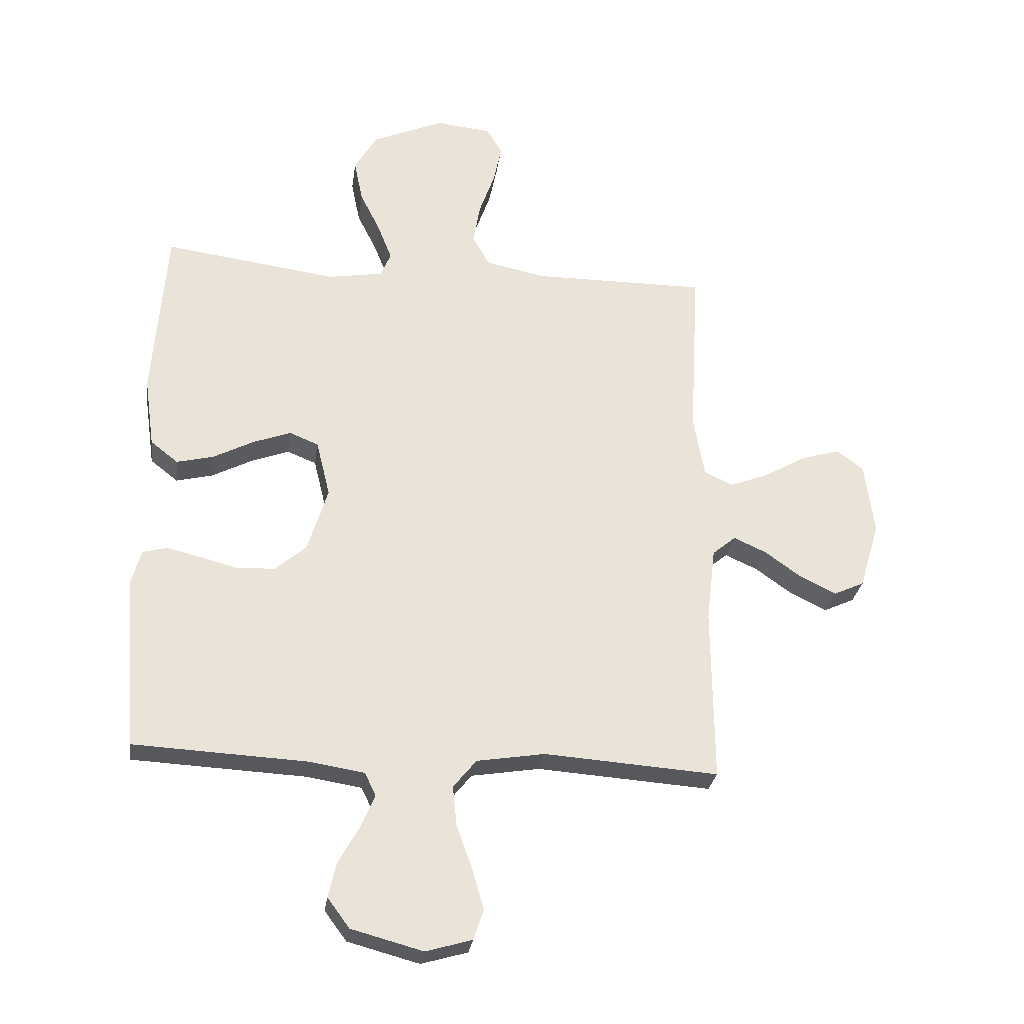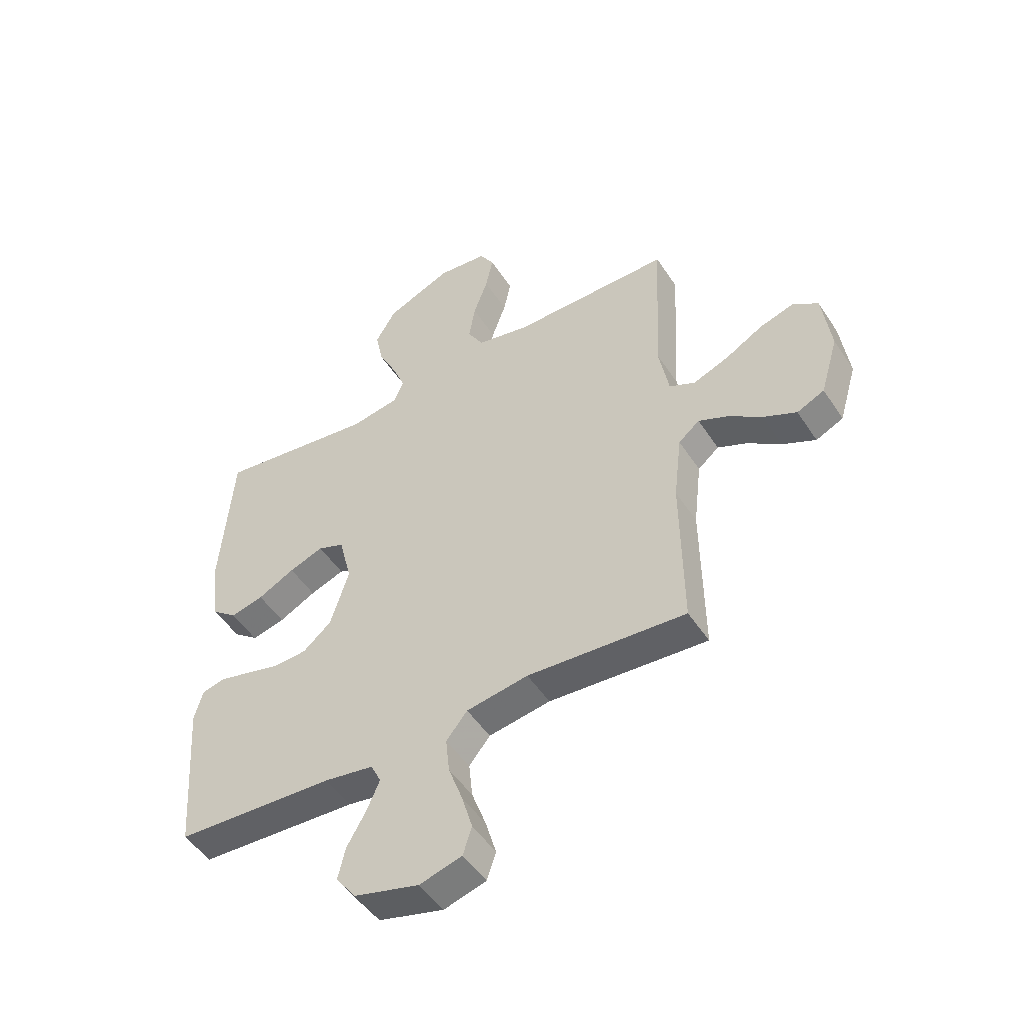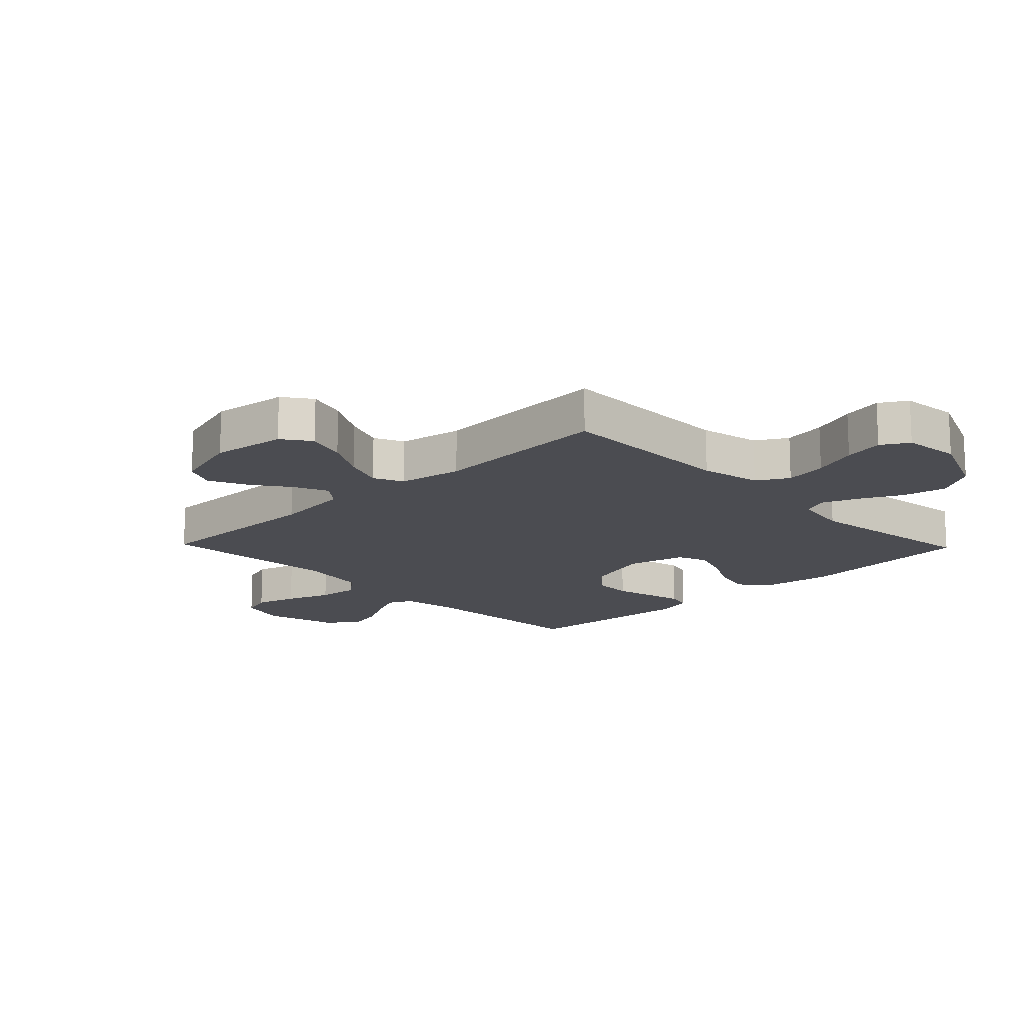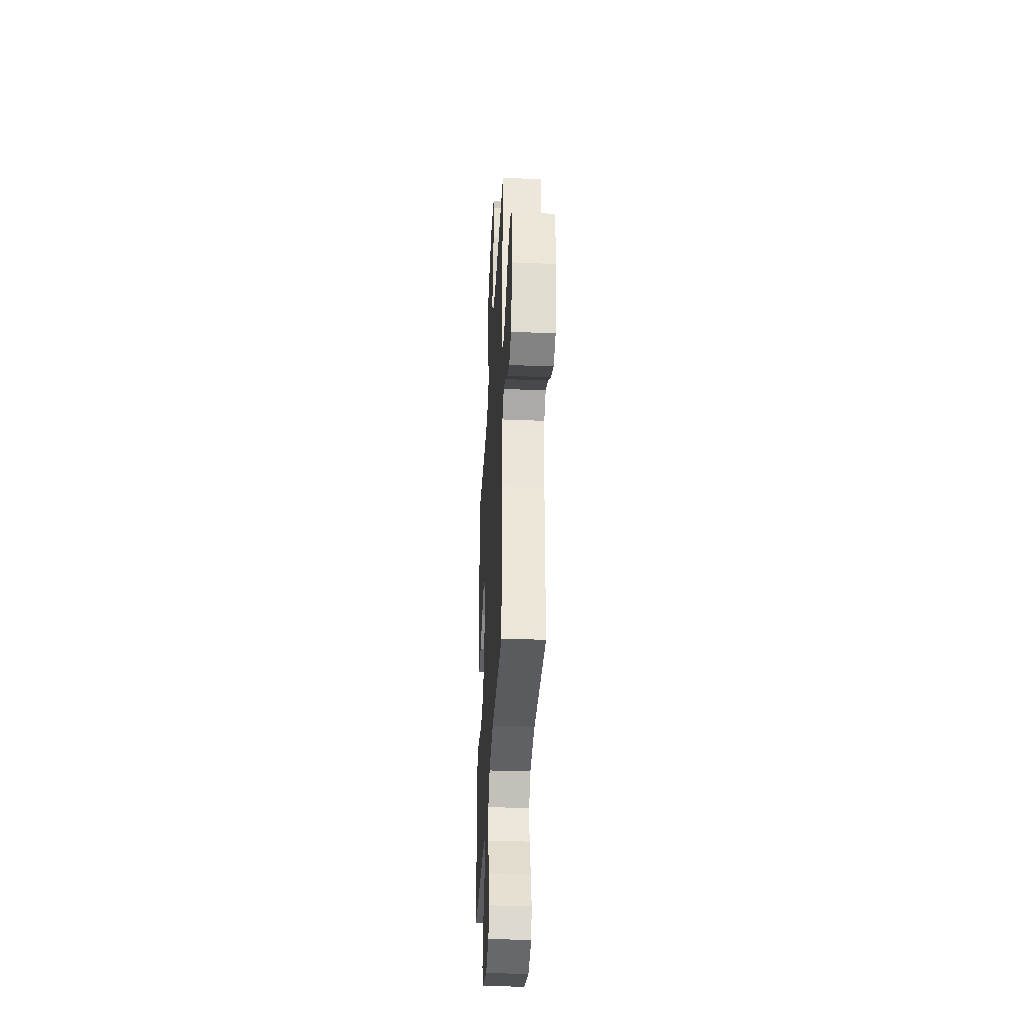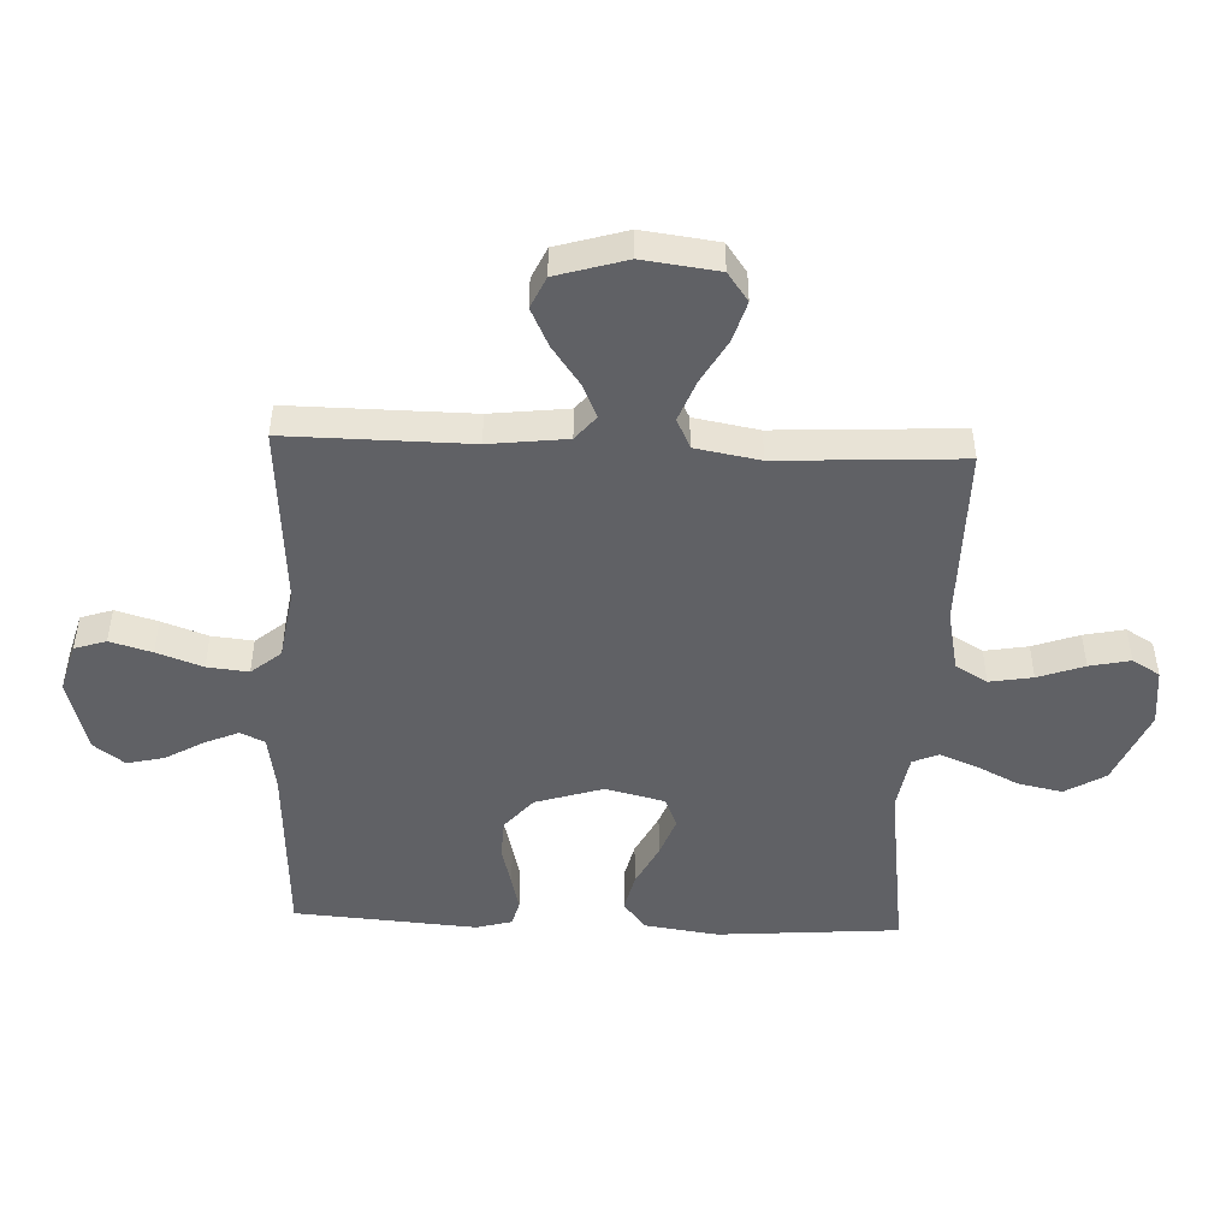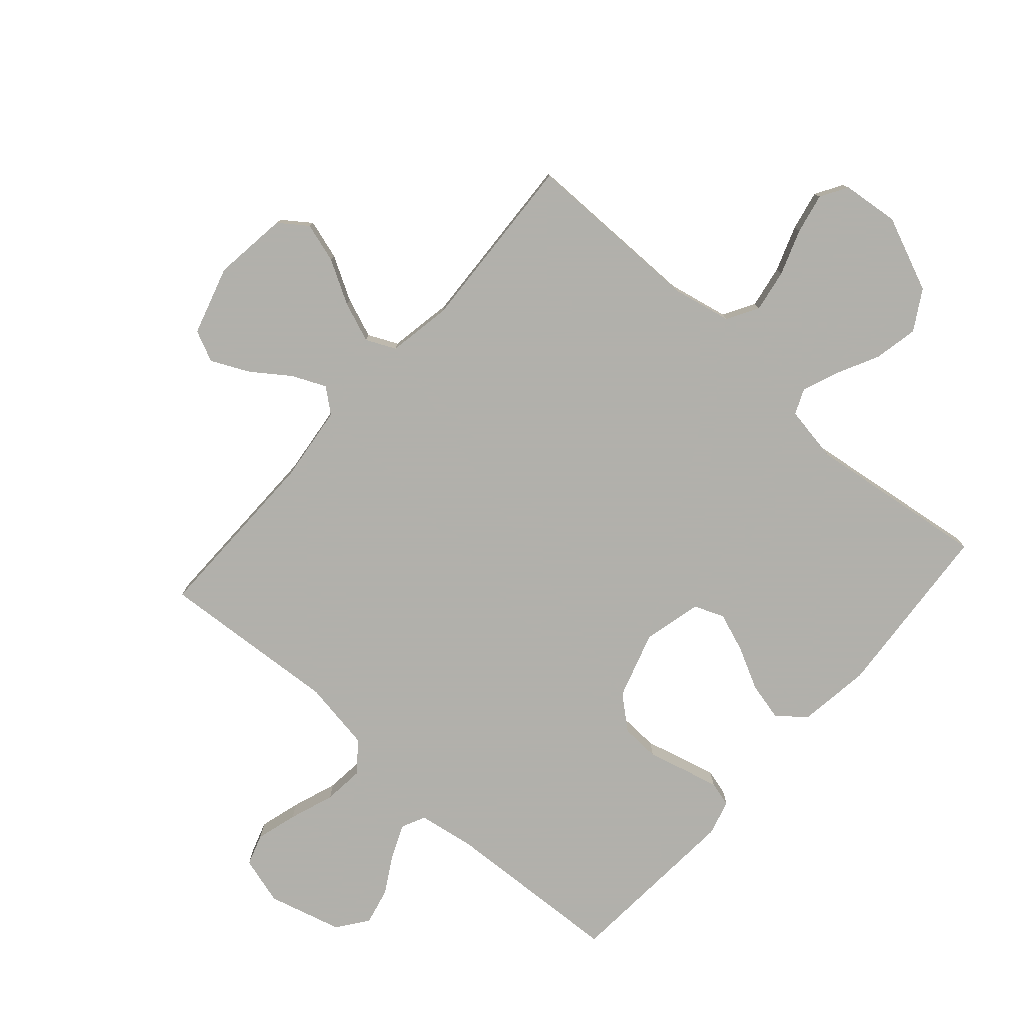
<metadata>
{"format":"obj","ext":"obj","renderer":"f3d","projection":"perspective","resolution":1024,"background":"white","views":[{"elev":-27.9,"azim":172.1,"up":"+Z"},{"elev":-49.7,"azim":-148.0,"up":"+Z"},{"elev":-15.5,"azim":-46.0,"up":"+Y"},{"elev":-36.2,"azim":-93.0,"up":"+Z"},{"elev":-48.1,"azim":-92.4,"up":"+Y"},{"elev":-78.5,"azim":-41.4,"up":"+Y"}]}
</metadata>
<code>
v 0.5 0.07 0.5
v 0.523 0.07 0.2
v 0.506 0.07 0.079
v 0.459 0.07 0.042
v 0.396 0.07 0.057
v 0.326 0.07 0.093
v 0.261 0.07 0.117
v 0.211 0.07 0.097
v 0.187 0.07 0
v 0.222 0.07 -0.112
v 0.276 0.07 -0.158
v 0.341 0.07 -0.161
v 0.406 0.07 -0.144
v 0.464 0.07 -0.13
v 0.506 0.07 -0.141
v 0.522 0.07 -0.2
v 0.5 0.07 -0.5
v 0.2 0.07 -0.515
v 0.106 0.07 -0.53
v 0.087 0.07 -0.57
v 0.111 0.07 -0.626
v 0.147 0.07 -0.689
v 0.161 0.07 -0.75
v 0.123 0.07 -0.801
v 0 0.07 -0.834
v -0.08 0.07 -0.811
v -0.097 0.07 -0.759
v -0.077 0.07 -0.69
v -0.05 0.07 -0.615
v -0.043 0.07 -0.547
v -0.083 0.07 -0.498
v -0.2 0.07 -0.479
v -0.5 0.07 -0.5
v -0.497 0.07 -0.2
v -0.512 0.07 -0.072
v -0.552 0.07 -0.039
v -0.608 0.07 -0.064
v -0.671 0.07 -0.109
v -0.734 0.07 -0.139
v -0.786 0.07 -0.115
v -0.82 0.07 0
v -0.804 0.07 0.124
v -0.757 0.07 0.158
v -0.691 0.07 0.138
v -0.619 0.07 0.097
v -0.552 0.07 0.071
v -0.503 0.07 0.094
v -0.484 0.07 0.2
v -0.5 0.07 0.5
v -0.2 0.07 0.499
v -0.099 0.07 0.52
v -0.069 0.07 0.572
v -0.081 0.07 0.643
v -0.108 0.07 0.719
v -0.122 0.07 0.786
v -0.095 0.07 0.831
v 0 0.07 0.841
v 0.124 0.07 0.788
v 0.163 0.07 0.722
v 0.148 0.07 0.649
v 0.113 0.07 0.579
v 0.089 0.07 0.518
v 0.107 0.07 0.476
v 0.2 0.07 0.46
v 0.5 0 0.5
v 0.523 0 0.2
v 0.506 0 0.079
v 0.459 0 0.042
v 0.396 0 0.057
v 0.326 0 0.093
v 0.261 0 0.117
v 0.211 0 0.097
v 0.187 0 0
v 0.222 0 -0.112
v 0.276 0 -0.158
v 0.341 0 -0.161
v 0.406 0 -0.144
v 0.464 0 -0.13
v 0.506 0 -0.141
v 0.522 0 -0.2
v 0.5 0 -0.5
v 0.2 0 -0.515
v 0.106 0 -0.53
v 0.087 0 -0.57
v 0.111 0 -0.626
v 0.147 0 -0.689
v 0.161 0 -0.75
v 0.123 0 -0.801
v 0 0 -0.834
v -0.08 0 -0.811
v -0.097 0 -0.759
v -0.077 0 -0.69
v -0.05 0 -0.615
v -0.043 0 -0.547
v -0.083 0 -0.498
v -0.2 0 -0.479
v -0.5 0 -0.5
v -0.497 0 -0.2
v -0.512 0 -0.072
v -0.552 0 -0.039
v -0.608 0 -0.064
v -0.671 0 -0.109
v -0.734 0 -0.139
v -0.786 0 -0.115
v -0.82 0 0
v -0.804 0 0.124
v -0.757 0 0.158
v -0.691 0 0.138
v -0.619 0 0.097
v -0.552 0 0.071
v -0.503 0 0.094
v -0.484 0 0.2
v -0.5 0 0.5
v -0.2 0 0.499
v -0.099 0 0.52
v -0.069 0 0.572
v -0.081 0 0.643
v -0.108 0 0.719
v -0.122 0 0.786
v -0.095 0 0.831
v 0 0 0.841
v 0.124 0 0.788
v 0.163 0 0.722
v 0.148 0 0.649
v 0.113 0 0.579
v 0.089 0 0.518
v 0.107 0 0.476
v 0.2 0 0.46
f 58 59 60 61
f 58 61 62
f 57 58 62
f 56 57 62
f 53 54 55 56
f 52 53 56 62
f 51 52 62 63
f 48 49 50
f 47 48 50 51
f 42 43 44 45
f 42 45 46
f 41 42 46
f 40 41 46
f 37 38 39 40
f 36 37 40 46
f 35 36 46 47
f 32 33 34
f 31 32 34 35
f 26 27 28 29
f 24 25 26 29
f 24 29 30
f 21 22 23 24
f 20 21 24 30
f 19 20 30 31
f 15 16 17 18
f 12 13 14 15
f 12 15 18 19
f 3 4 5 6
f 3 6 7
f 64 1 2 3
f 63 64 3 7
f 11 12 19 31
f 10 11 31 35
f 9 10 35 47
f 51 63 7 8
f 8 9 47 51
f 125 124 123 122
f 126 125 122
f 126 122 121
f 126 121 120
f 120 119 118 117
f 126 120 117 116
f 127 126 116 115
f 114 113 112
f 115 114 112 111
f 109 108 107 106
f 110 109 106
f 110 106 105
f 110 105 104
f 104 103 102 101
f 110 104 101 100
f 111 110 100 99
f 98 97 96
f 99 98 96 95
f 93 92 91 90
f 93 90 89 88
f 94 93 88
f 88 87 86 85
f 94 88 85 84
f 95 94 84 83
f 82 81 80 79
f 79 78 77 76
f 83 82 79 76
f 70 69 68 67
f 71 70 67
f 67 66 65 128
f 71 67 128 127
f 95 83 76 75
f 99 95 75 74
f 111 99 74 73
f 72 71 127 115
f 115 111 73 72
f 1 65 66 2
f 2 66 67 3
f 3 67 68 4
f 4 68 69 5
f 5 69 70 6
f 6 70 71 7
f 7 71 72 8
f 8 72 73 9
f 9 73 74 10
f 10 74 75 11
f 11 75 76 12
f 12 76 77 13
f 13 77 78 14
f 14 78 79 15
f 15 79 80 16
f 16 80 81 17
f 17 81 82 18
f 18 82 83 19
f 19 83 84 20
f 20 84 85 21
f 21 85 86 22
f 22 86 87 23
f 23 87 88 24
f 24 88 89 25
f 25 89 90 26
f 26 90 91 27
f 27 91 92 28
f 28 92 93 29
f 29 93 94 30
f 30 94 95 31
f 31 95 96 32
f 32 96 97 33
f 33 97 98 34
f 34 98 99 35
f 35 99 100 36
f 36 100 101 37
f 37 101 102 38
f 38 102 103 39
f 39 103 104 40
f 40 104 105 41
f 41 105 106 42
f 42 106 107 43
f 43 107 108 44
f 44 108 109 45
f 45 109 110 46
f 46 110 111 47
f 47 111 112 48
f 48 112 113 49
f 49 113 114 50
f 50 114 115 51
f 51 115 116 52
f 52 116 117 53
f 53 117 118 54
f 54 118 119 55
f 55 119 120 56
f 56 120 121 57
f 57 121 122 58
f 58 122 123 59
f 59 123 124 60
f 60 124 125 61
f 61 125 126 62
f 62 126 127 63
f 63 127 128 64
f 64 128 65 1

</code>
